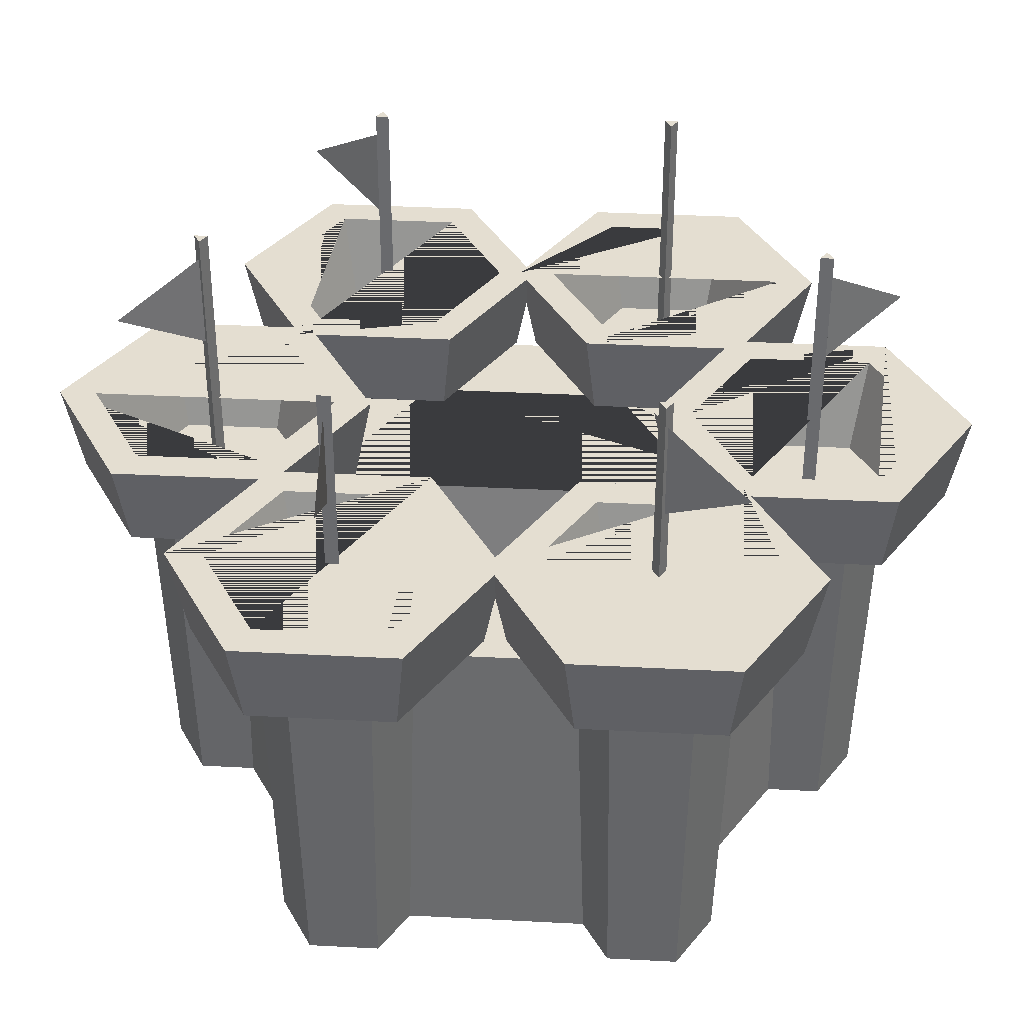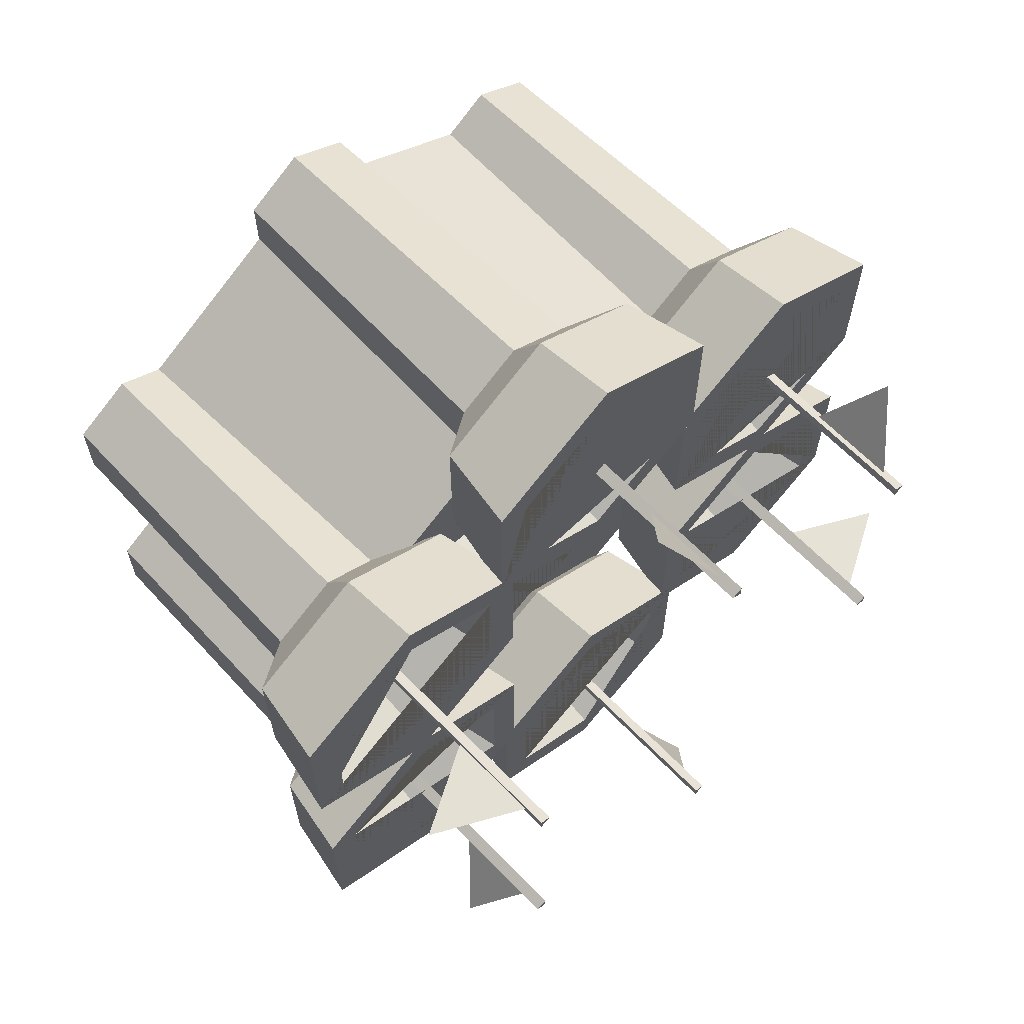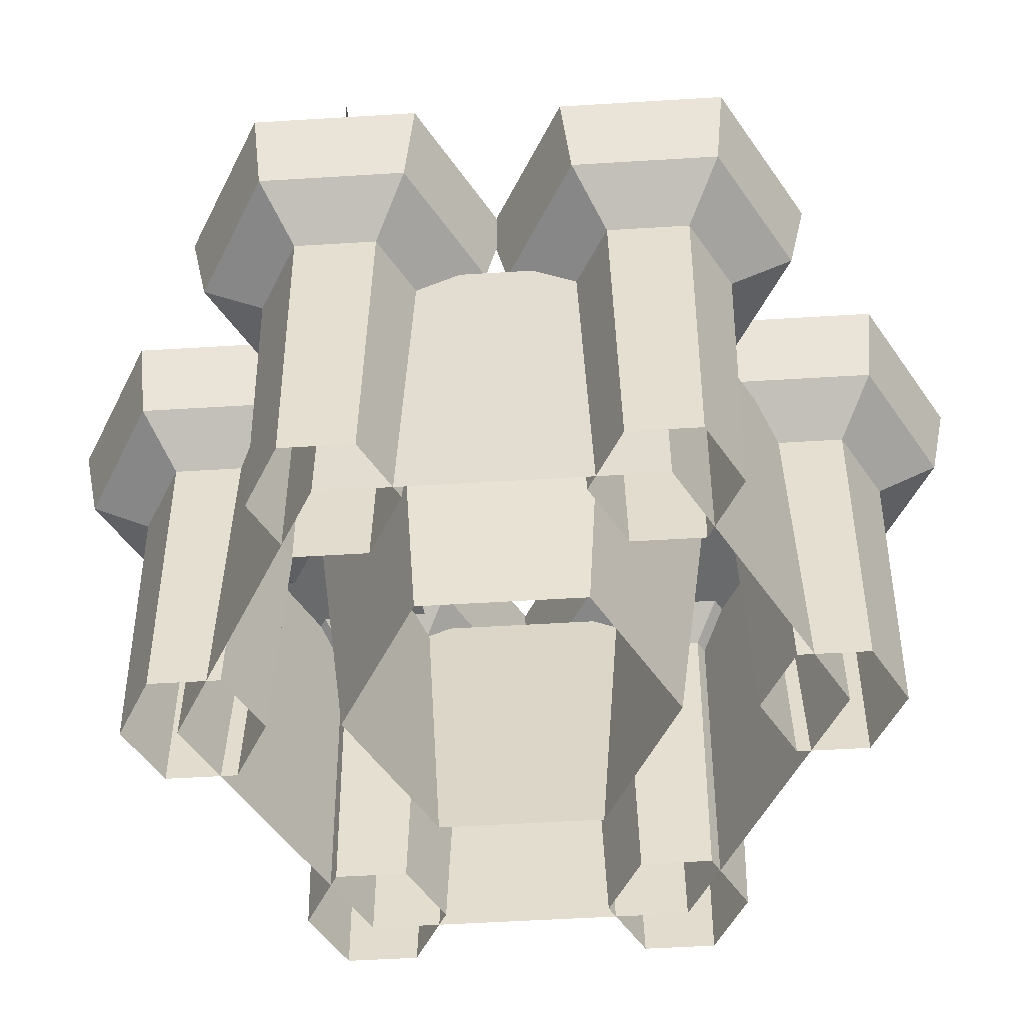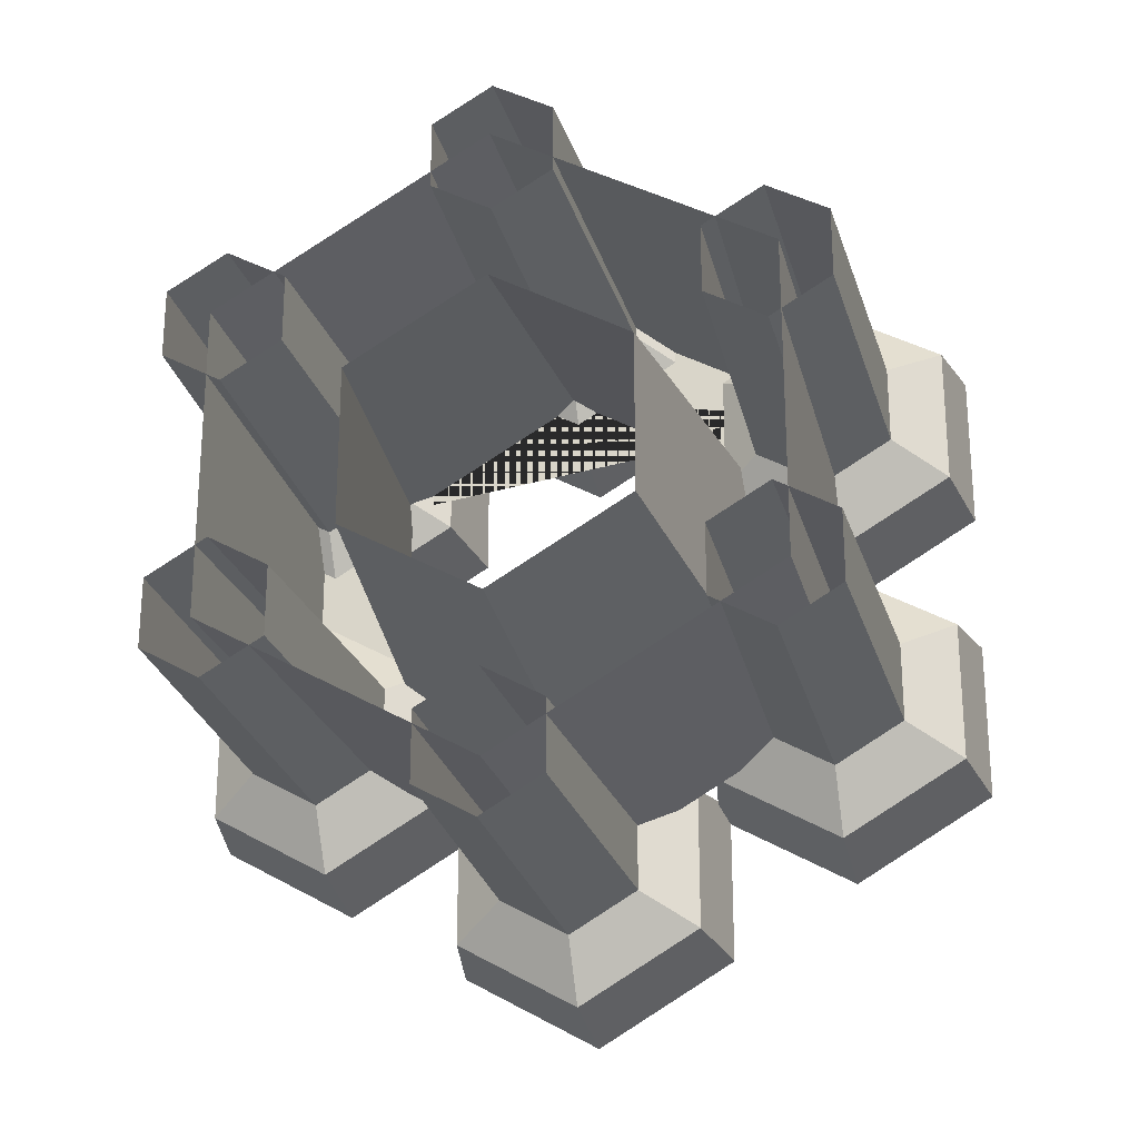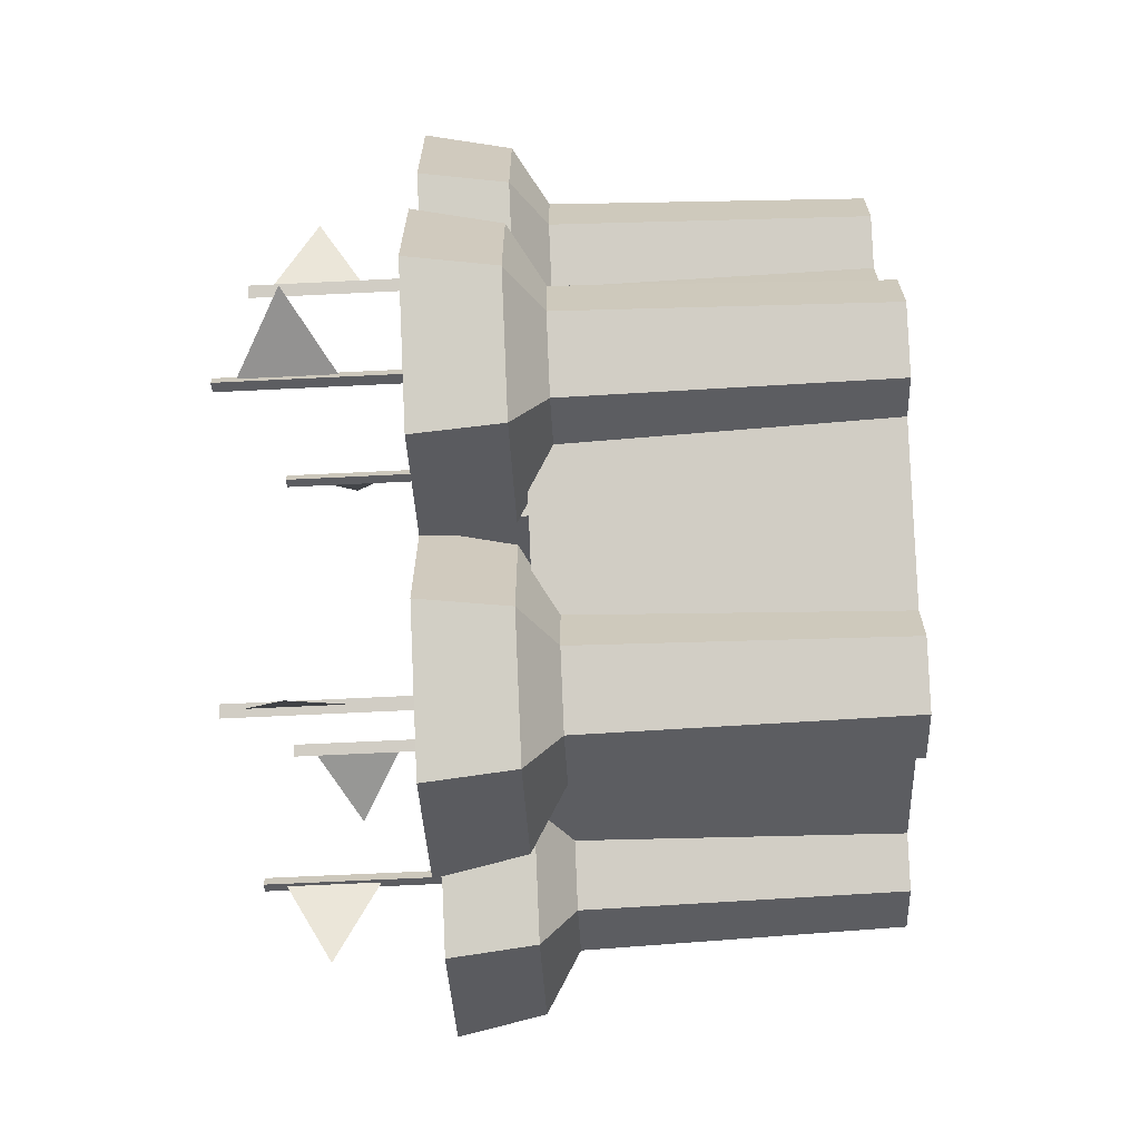
<metadata>
{"format":"obj","ext":"obj","renderer":"f3d","projection":"perspective","resolution":1024,"background":"white","views":[{"elev":36.5,"azim":-26.1,"up":"+Y"},{"elev":64.7,"azim":135.9,"up":"+Z"},{"elev":-52.9,"azim":93.8,"up":"+Y"},{"elev":-24.6,"azim":13.9,"up":"+Z"},{"elev":-67.3,"azim":-87.2,"up":"+Z"}]}
</metadata>
<code>
o decorator_building_castle.001_Cylinder.001
v 0.6997 0 0.3983
v 0.5693 0.7006 0.4947
v 0.4389 0 0.3983
v 0.4207 0.7006 0.2372
v 0.5693 0 0.1725
v 0.5693 0.7006 0.1514
v 0.6997 0 0.2478
v 0.7179 0.7006 0.2372
v 0.4389 0 0.2478
v 0.4207 0.7006 0.4089
v 0.5693 0 0.4736
v 0.7179 0.7006 0.4089
v 0.5693 0.7794 0.01875
v 0.3058 0.7794 0.1709
v 0.8328 0.7794 0.1709
v 0.5693 0.7794 0.6273
v 0.8328 0.7794 0.4752
v 0.3058 0.7794 0.4752
v 0.5693 0.9725 -0.02108
v 0.2713 0.9725 0.151
v 0.8673 0.9725 0.151
v 0.5693 0.9725 0.6672
v 0.8673 0.9725 0.4951
v 0.2713 0.9725 0.4951
v 0.5693 0.9725 0.05874
v 0.3404 0.9725 0.1909
v 0.7982 0.9725 0.1909
v 0.5693 0.9725 0.5873
v 0.7982 0.9725 0.4552
v 0.3404 0.9725 0.4552
v 0.5693 0.7743 0.1188
v 0.3924 0.7743 0.2209
v 0.7462 0.7743 0.2209
v 0.5693 0.7743 0.5273
v 0.7462 0.7743 0.4252
v 0.3924 0.7743 0.4252
v 0.5555 0.7215 0.323
v 0.5555 1.379 0.323
v 0.5801 0.7215 0.3088
v 0.5801 1.379 0.3088
v 0.5801 0.7215 0.3373
v 0.5801 1.379 0.3373
v 0.7702 1.227 0.323
v 0.577 1.123 0.3259
v 0.577 1.331 0.3259
v 0.006283 1.331 0.6627
v 0.006283 1.123 0.6627
v 0.1053 1.227 0.8285
v -0.002027 1.379 0.671
v -0.002027 0.7215 0.671
v 0.02262 1.379 0.6568
v 0.02262 0.7215 0.6568
v -0.002027 1.379 0.6426
v -0.002027 0.7215 0.6426
v -0.172 0.7743 0.5524
v 0.004889 0.7743 0.8588
v -0.172 0.7743 0.7567
v 0.1818 0.7743 0.7567
v 0.004889 0.7743 0.4503
v 0.1818 0.7743 0.5524
v -0.224 0.9725 0.5224
v 0.004889 0.9725 0.9188
v -0.224 0.9725 0.7867
v 0.2338 0.9725 0.7867
v 0.004889 0.9725 0.3902
v 0.2338 0.9725 0.5224
v -0.2931 0.9725 0.4825
v 0.004889 0.9725 0.9987
v -0.2931 0.9725 0.8266
v 0.3029 0.9725 0.8266
v 0.004889 0.9725 0.3104
v 0.3029 0.9725 0.4825
v -0.2586 0.7794 0.5024
v 0.004889 0.7794 0.9588
v -0.2586 0.7794 0.8067
v 0.2684 0.7794 0.8067
v 0.004889 0.7794 0.3503
v 0.2684 0.7794 0.5024
v 0.004889 0.7006 0.8262
v -0.1255 0 0.7298
v -0.1437 0.7006 0.5687
v 0.004889 0 0.504
v 0.1535 0.7006 0.7404
v 0.1353 0 0.7298
v 0.1535 0.7006 0.5687
v 0.1353 0 0.5793
v 0.004889 0.7006 0.4829
v -0.1255 0 0.5793
v -0.1437 0.7006 0.7404
v 0.004889 0 0.8051
v -0.5707 1.331 0.3368
v -0.5707 1.123 0.3368
v -0.6649 1.227 0.5055
v -0.5821 1.379 0.3338
v -0.5821 0.7215 0.3338
v -0.5575 1.379 0.348
v -0.5575 0.7215 0.348
v -0.5575 1.379 0.3195
v -0.5575 0.7215 0.3195
v -0.5644 0.7743 0.1272
v -0.7413 0.7743 0.4336
v -0.7413 0.7743 0.2294
v -0.5644 0.7743 0.5358
v -0.3875 0.7743 0.2294
v -0.3875 0.7743 0.4336
v -0.5644 0.9725 0.06721
v -0.7933 0.9725 0.4637
v -0.7933 0.9725 0.1994
v -0.5644 0.9725 0.5958
v -0.3355 0.9725 0.1994
v -0.3355 0.9725 0.4637
v -0.5644 0.9725 -0.01261
v -0.8624 0.9725 0.5036
v -0.8624 0.9725 0.1594
v -0.5644 0.9725 0.6756
v -0.2664 0.9725 0.1594
v -0.2664 0.9725 0.5036
v -0.5644 0.7794 0.02722
v -0.8279 0.7794 0.4836
v -0.8279 0.7794 0.1794
v -0.5644 0.7794 0.6358
v -0.3009 0.7794 0.1794
v -0.3009 0.7794 0.4836
v -0.713 0.7006 0.4173
v -0.6948 0 0.2562
v -0.5644 0.7006 0.1599
v -0.434 0 0.2562
v -0.5644 0.7006 0.5031
v -0.5644 0 0.482
v -0.4158 0.7006 0.4173
v -0.434 0 0.4068
v -0.4158 0.7006 0.2457
v -0.5644 0 0.181
v -0.713 0.7006 0.2457
v -0.6948 0 0.4068
v -0.577 1.331 -0.3202
v -0.577 1.123 -0.3202
v -0.7702 1.227 -0.323
v -0.5801 1.379 -0.3373
v -0.5801 0.7215 -0.3373
v -0.5801 1.379 -0.3088
v -0.5801 0.7215 -0.3088
v -0.5555 1.379 -0.323
v -0.5555 0.7215 -0.323
v -0.3924 0.7743 -0.4252
v -0.7462 0.7743 -0.4252
v -0.5693 0.7743 -0.5273
v -0.7462 0.7743 -0.2209
v -0.3924 0.7743 -0.2209
v -0.5693 0.7743 -0.1188
v -0.3404 0.9725 -0.4552
v -0.7982 0.9725 -0.4552
v -0.5693 0.9725 -0.5873
v -0.7982 0.9725 -0.1909
v -0.3404 0.9725 -0.1909
v -0.5693 0.9725 -0.05874
v -0.2713 0.9725 -0.4951
v -0.8673 0.9725 -0.4951
v -0.5693 0.9725 -0.6672
v -0.8673 0.9725 -0.151
v -0.2713 0.9725 -0.151
v -0.5693 0.9725 0.02108
v -0.3058 0.7794 -0.4752
v -0.8328 0.7794 -0.4752
v -0.5693 0.7794 -0.6273
v -0.8328 0.7794 -0.1709
v -0.3058 0.7794 -0.1709
v -0.5693 0.7794 -0.01875
v -0.7179 0.7006 -0.4089
v -0.5693 0 -0.4736
v -0.4207 0.7006 -0.4089
v -0.4389 0 -0.2478
v -0.7179 0.7006 -0.2372
v -0.6997 0 -0.2478
v -0.5693 0.7006 -0.1514
v -0.5693 0 -0.1725
v -0.4207 0.7006 -0.2372
v -0.4389 0 -0.3983
v -0.5693 0.7006 -0.4947
v -0.6997 0 -0.3983
v -0.01121 1.331 -0.6598
v -0.01121 1.123 -0.6598
v -0.1053 1.227 -0.8285
v 0.002027 1.379 -0.671
v 0.002027 0.7215 -0.671
v -0.02262 1.379 -0.6568
v -0.02262 0.7215 -0.6568
v 0.002027 1.379 -0.6426
v 0.002027 0.7215 -0.6426
v 0.172 0.7743 -0.5524
v -0.004889 0.7743 -0.8588
v 0.172 0.7743 -0.7567
v -0.1818 0.7743 -0.7567
v -0.004889 0.7743 -0.4503
v -0.1818 0.7743 -0.5524
v 0.224 0.9725 -0.5224
v -0.004889 0.9725 -0.9188
v 0.224 0.9725 -0.7867
v -0.2338 0.9725 -0.7867
v -0.004889 0.9725 -0.3903
v -0.2338 0.9725 -0.5224
v 0.2931 0.9725 -0.4825
v -0.004889 0.9725 -0.9987
v 0.2931 0.9725 -0.8266
v -0.3029 0.9725 -0.8266
v -0.004889 0.9725 -0.3104
v -0.3029 0.9725 -0.4825
v 0.2586 0.7794 -0.5024
v -0.004889 0.7794 -0.9588
v 0.2586 0.7794 -0.8067
v -0.2684 0.7794 -0.8067
v -0.004889 0.7794 -0.3503
v -0.2684 0.7794 -0.5024
v -0.004889 0.7006 -0.8262
v 0.1255 0 -0.7298
v 0.1437 0.7006 -0.5687
v -0.004889 0 -0.504
v -0.1535 0.7006 -0.7404
v -0.1353 0 -0.7298
v -0.1535 0.7006 -0.5687
v -0.1353 0 -0.5793
v -0.004889 0.7006 -0.4829
v 0.1255 0 -0.5793
v 0.1437 0.7006 -0.7404
v -0.004889 0 -0.8051
v 0.5658 1.331 -0.3396
v 0.5658 1.123 -0.3396
v 0.6649 1.227 -0.5055
v 0.5821 1.379 -0.3338
v 0.5821 0.7215 -0.3338
v 0.5575 1.379 -0.348
v 0.5575 0.7215 -0.348
v 0.5575 1.379 -0.3195
v 0.5575 0.7215 -0.3195
v 0.5644 0.7743 -0.1272
v 0.7413 0.7743 -0.4336
v 0.7413 0.7743 -0.2294
v 0.5644 0.7743 -0.5358
v 0.3875 0.7743 -0.2294
v 0.3875 0.7743 -0.4336
v 0.5644 0.9725 -0.06721
v 0.7933 0.9725 -0.4637
v 0.7933 0.9725 -0.1994
v 0.5644 0.9725 -0.5958
v 0.3355 0.9725 -0.1994
v 0.3355 0.9725 -0.4637
v 0.5644 0.9725 0.01261
v 0.8624 0.9725 -0.5036
v 0.8624 0.9725 -0.1594
v 0.5644 0.9725 -0.6756
v 0.2664 0.9725 -0.1594
v 0.2664 0.9725 -0.5036
v 0.5644 0.7794 -0.02722
v 0.8279 0.7794 -0.4836
v 0.8279 0.7794 -0.1794
v 0.5644 0.7794 -0.6358
v 0.3009 0.7794 -0.1794
v 0.3009 0.7794 -0.4836
v 0.713 0.7006 -0.4173
v 0.6948 0 -0.2562
v 0.5644 0.7006 -0.1599
v 0.434 0 -0.2562
v 0.5644 0.7006 -0.5031
v 0.5644 0 -0.482
v 0.4158 0.7006 -0.4173
v 0.434 0 -0.4068
v 0.4158 0.7006 -0.2457
v 0.5644 0 -0.181
v 0.713 0.7006 -0.2457
v 0.6948 0 -0.4068
v 0 0 -0.6866
v 0 0.7551 -0.6828
v 0.5946 0 -0.3433
v 0.5913 0.7551 -0.3414
v 0.5946 0 0.3433
v 0.5913 0.7551 0.3414
v -0 0 0.6866
v -0 0.7551 0.6828
v -0.5946 0 0.3433
v -0.5913 0.7551 0.3414
v -0.5946 0 -0.3433
v -0.5913 0.7551 -0.3414
v 0.3848 0.7551 -0.2221
v 0 0.7551 -0.4443
v 0.3848 0.7551 0.2221
v -0 0.7551 0.4443
v -0.3848 0.7551 0.2221
v -0.3848 0.7551 -0.2221
v 0.3008 0 -0.1736
v 0 0 -0.3473
v 0.3008 0 0.1736
v -0 0 0.3492
v -0.3025 0 0.1746
v -0.3025 0 -0.1746
f 1 12 2 11
f 11 2 10 3
f 3 10 4 9
f 9 4 6 5
f 4 10 18 14
f 5 6 8 7
f 7 8 12 1
f 17 15 21 23
f 8 6 13 15
f 12 8 15 17
f 6 4 14 13
f 10 2 16 18
f 2 12 17 16
f 18 16 22 24
f 15 13 19 21
f 14 18 24 20
f 16 17 23 22
f 13 14 20 19
f 29 27 33 35
f 24 22 28 30
f 34 35 33 31 32 36
f 30 28 34 36
f 27 25 31 33
f 26 30 36 32
f 28 29 35 34
f 25 26 32 31
f 37 38 40 39
f 39 40 42 41
f 40 38 42
f 41 42 38 37
f 43 45 44
f 48 46 47
f 50 49 53 54
f 51 53 49
f 52 51 49 50
f 54 53 51 52
f 66 65 59 60
f 63 62 56 57
f 65 61 55 59
f 64 66 60 58
f 61 63 57 55
f 57 56 58 60 59 55
f 72 71 65 66 64 62 63 61 67 69 68 70
f 62 64 58 56
f 78 77 71 72
f 75 74 68 69
f 77 73 67 71
f 76 78 72 70
f 73 75 69 67
f 71 67 61 65
f 89 79 74 75
f 81 89 75 73
f 85 87 77 78
f 79 83 76 74
f 83 85 78 76
f 74 76 70 68
f 84 83 79 90
f 86 85 83 84
f 87 81 73 77
f 82 87 85 86
f 88 81 87 82
f 80 89 81 88
f 90 79 89 80
f 93 91 92
f 95 94 98 99
f 96 98 94
f 97 96 94 95
f 99 98 96 97
f 111 110 104 105
f 108 107 101 102
f 110 106 100 104
f 109 111 105 103
f 106 108 102 100
f 102 101 103 105 104 100
f 112 114 108 106
f 116 112 106 110 111 109 107 108 114 113 115 117
f 107 109 103 101
f 123 122 116 117
f 120 119 113 114
f 122 118 112 116
f 121 123 117 115
f 118 120 114 112
f 134 124 119 120
f 126 134 120 118
f 130 132 122 123
f 124 128 121 119
f 128 130 123 121
f 119 121 115 113
f 129 128 124 135
f 131 130 128 129
f 132 126 118 122
f 127 132 130 131
f 133 126 132 127
f 125 134 126 133
f 135 124 134 125
f 137 136 138
f 140 139 143 144
f 141 143 139
f 142 141 139 140
f 144 143 141 142
f 156 155 149 150
f 153 152 146 147
f 155 151 145 149
f 154 156 150 148
f 151 153 147 145
f 147 146 148 150 149 145
f 158 160 162 156 154 152 153 151 155 161 157 159
f 162 161 155 156
f 152 154 148 146
f 168 167 161 162
f 165 164 158 159
f 167 163 157 161
f 166 168 162 160
f 163 165 159 157
f 251 247 249 243 241 245
f 179 169 164 165
f 171 179 165 163
f 175 177 167 168
f 169 173 166 164
f 173 175 168 166
f 164 166 160 158
f 174 173 169 180
f 176 175 173 174
f 177 171 163 167
f 172 177 175 176
f 178 171 177 172
f 170 179 171 178
f 180 169 179 170
f 182 181 183
f 185 184 188 189
f 186 188 184
f 187 186 184 185
f 189 188 186 187
f 201 200 194 195
f 198 197 191 192
f 200 196 190 194
f 199 201 195 193
f 196 198 192 190
f 192 191 193 195 194 190
f 204 203 197 198
f 197 199 193 191
f 213 212 206 207
f 210 209 203 204
f 212 208 202 206
f 211 213 207 205
f 208 210 204 202
f 224 214 209 210
f 216 224 210 208
f 220 222 212 213
f 214 218 211 209
f 218 220 213 211
f 209 211 205 203
f 219 218 214 225
f 221 220 218 219
f 222 216 208 212
f 217 222 220 221
f 223 216 222 217
f 215 224 216 223
f 225 214 224 215
f 227 226 228
f 230 229 233 234
f 231 233 229
f 232 231 229 230
f 234 233 231 232
f 246 245 239 240
f 243 242 236 237
f 245 241 235 239
f 244 246 240 238
f 241 243 237 235
f 237 236 238 240 239 235
f 207 206 202 204 198 196 200 201 199 197 203 205
f 252 251 245 246 244 242 243 249 248 250
f 21 19 20 24 30 26 25 27 29 28 22 23
f 242 244 238 236
f 258 257 251 252
f 255 254 248 249
f 257 253 247 251
f 256 258 252 250
f 253 255 249 247
f 269 259 254 255
f 261 269 255 253
f 265 267 257 258
f 259 263 256 254
f 263 265 258 256
f 254 256 250 248
f 264 263 259 270
f 266 265 263 264
f 267 261 253 257
f 262 267 265 266
f 268 261 267 262
f 260 269 261 268
f 270 259 269 260
f 271 272 274 273
f 273 274 276 275
f 275 276 278 277
f 277 278 280 279
f 279 280 282 281
f 281 282 272 271
f 286 285 291 292
f 282 280 287 288
f 276 274 272 282 288 284 283 285 286 287 280 278
f 288 287 293 294
f 285 283 289 291
f 287 286 292 293
f 284 288 294 290
f 283 284 290 289

</code>
